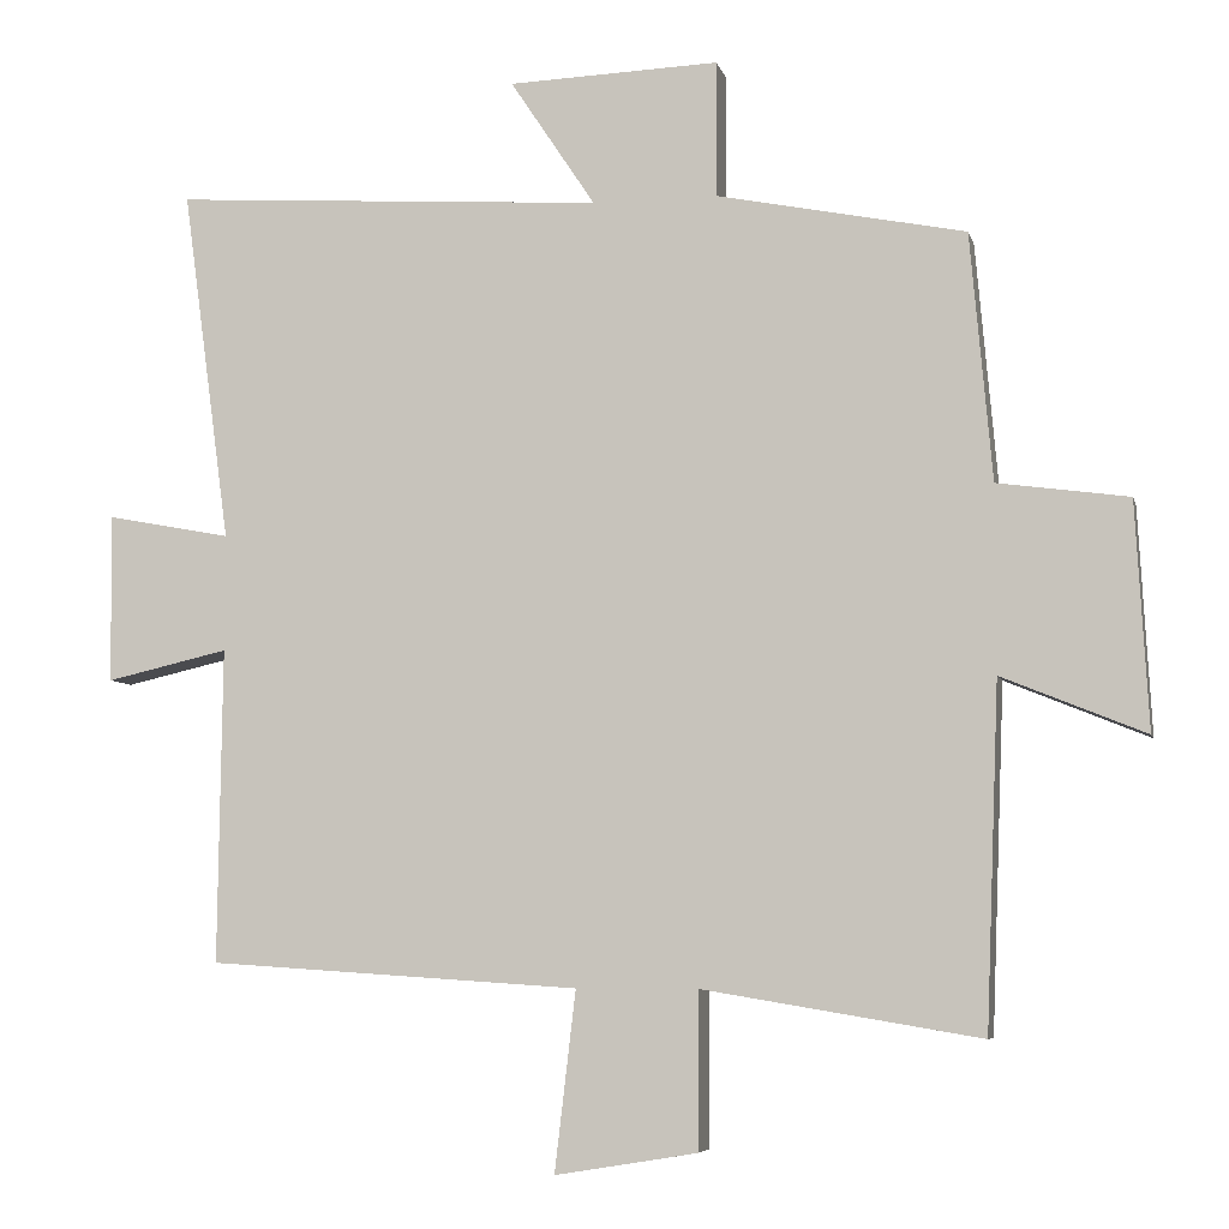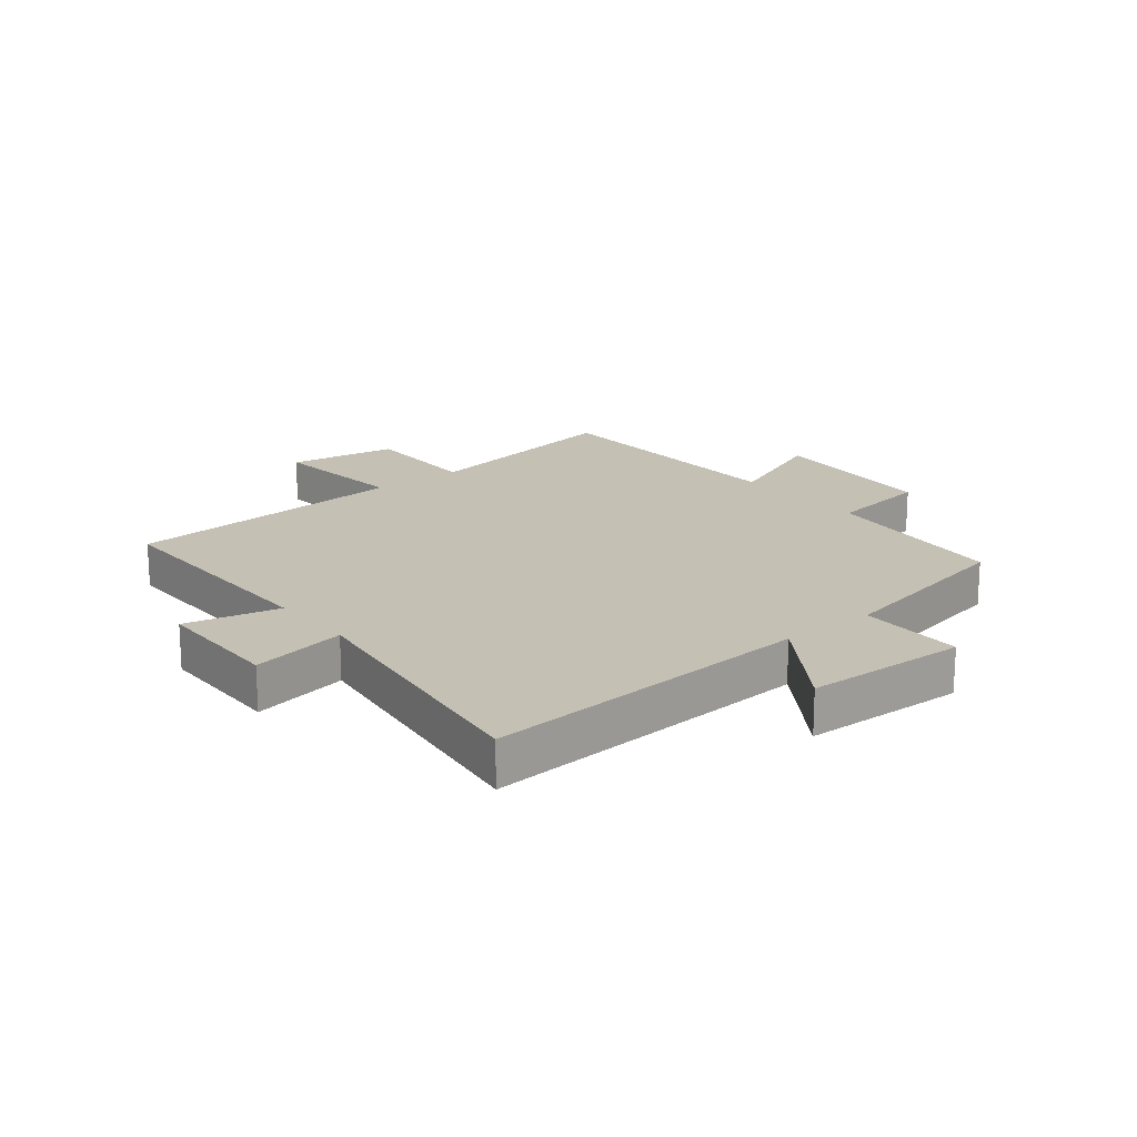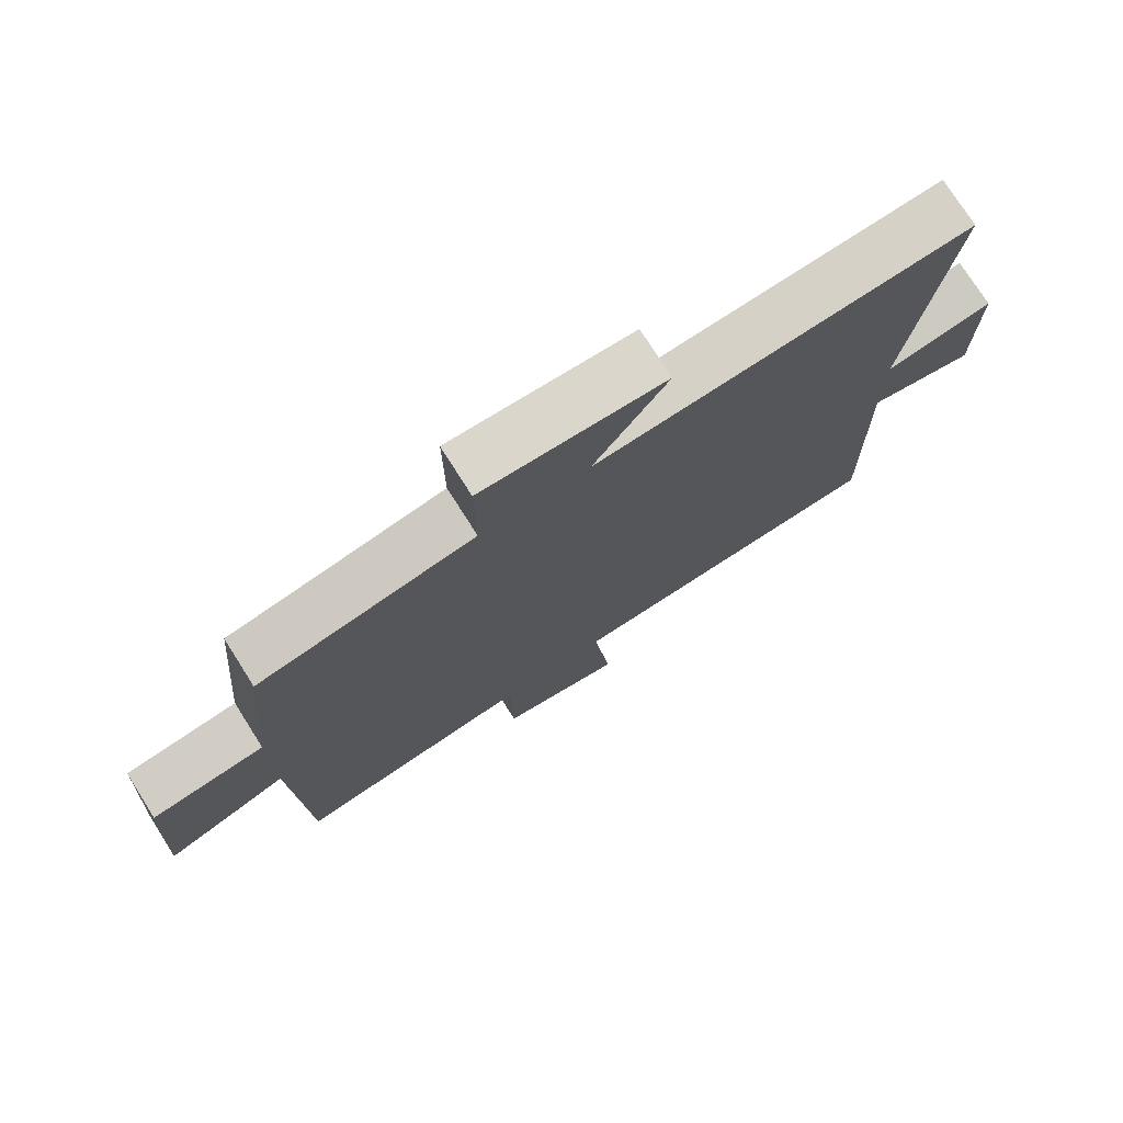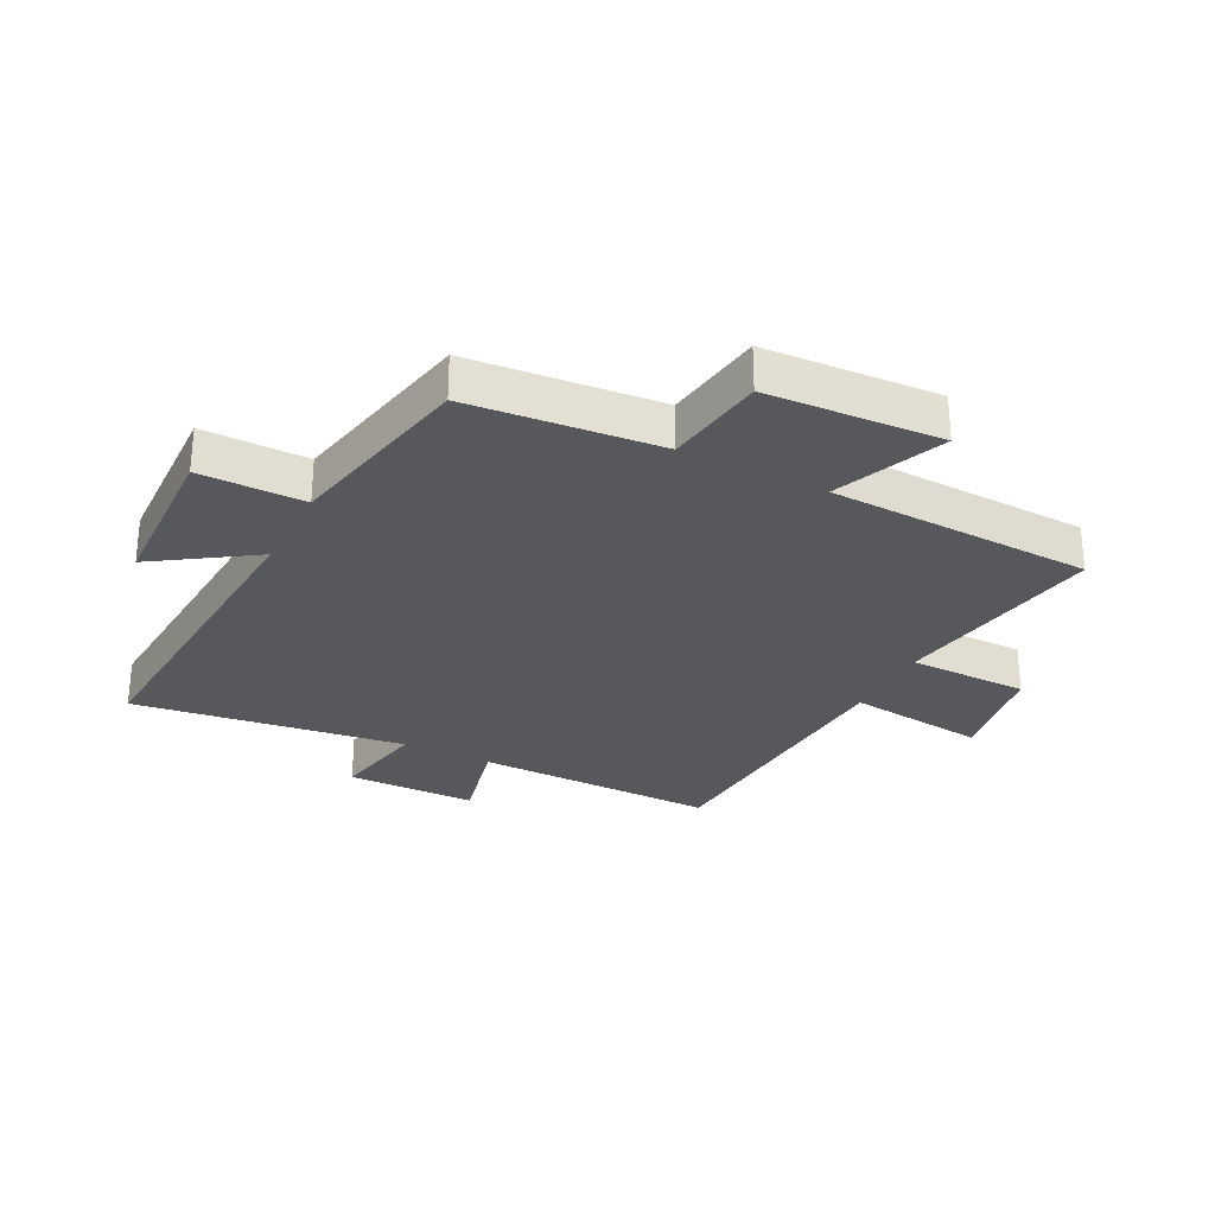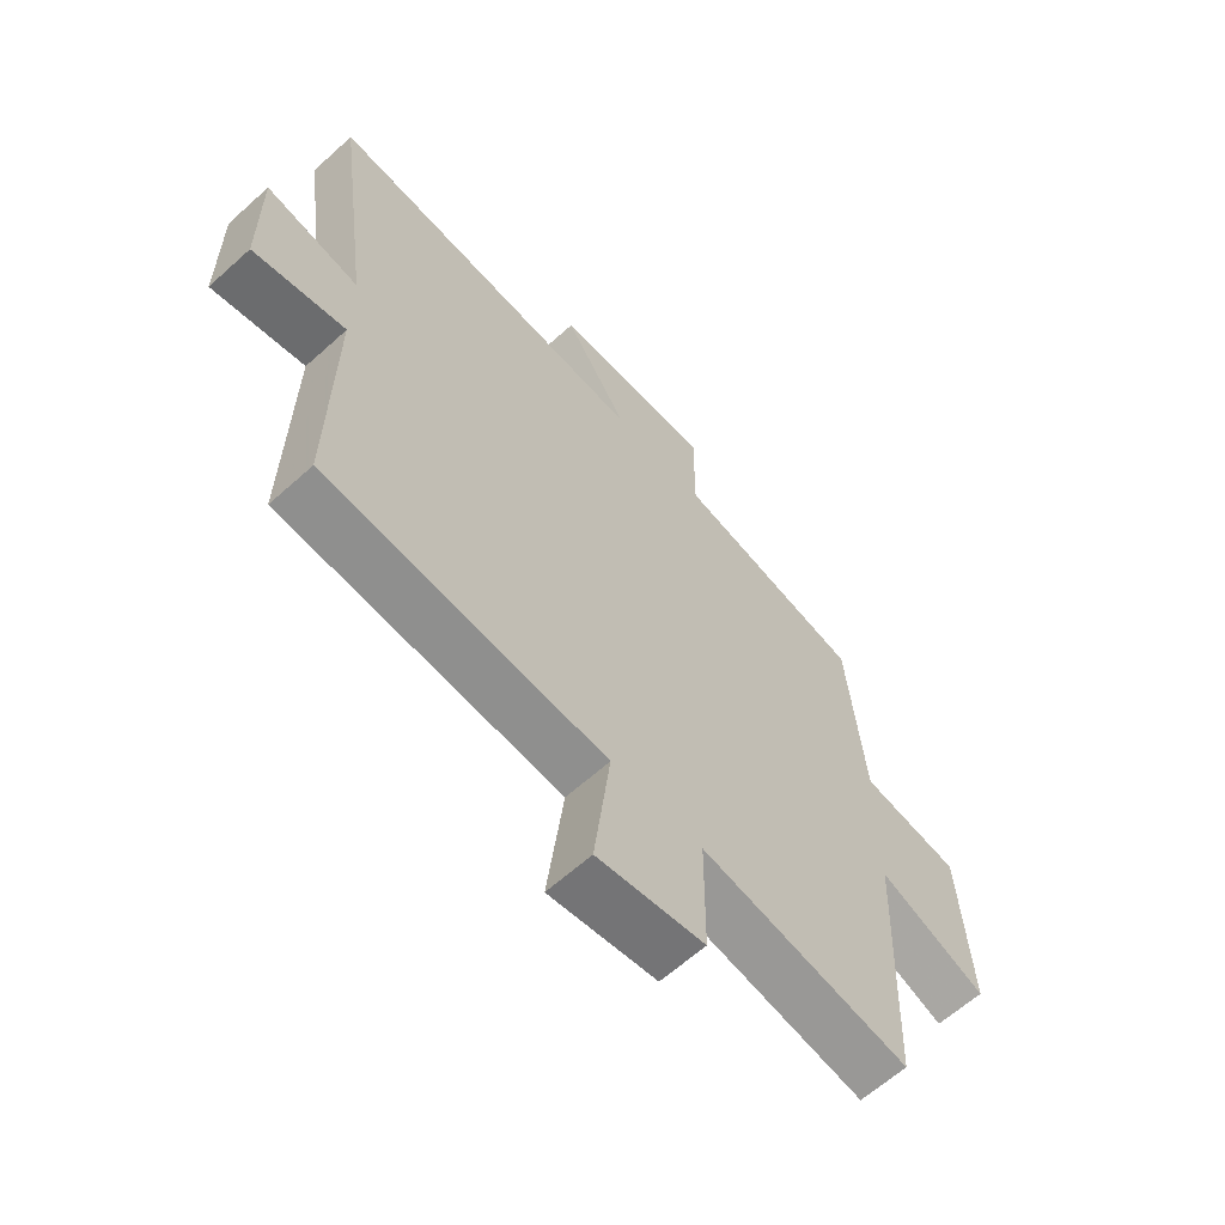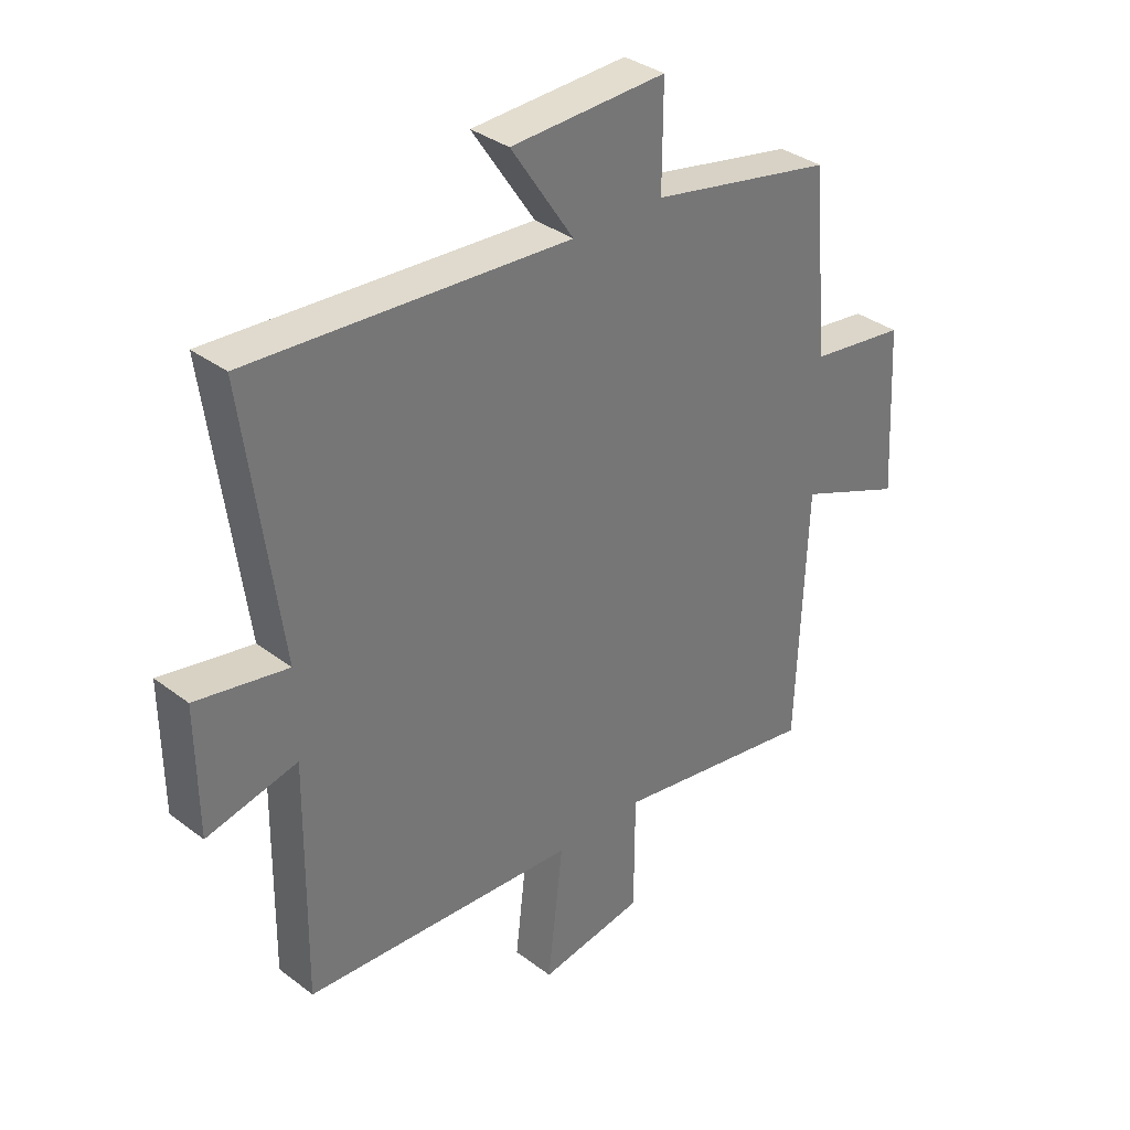
<metadata>
{"format":"obj","ext":"obj","renderer":"f3d","projection":"perspective","resolution":1024,"background":"white","views":[{"elev":-6.3,"azim":13.0,"up":"+Z"},{"elev":18.4,"azim":-38.8,"up":"+Y"},{"elev":75.5,"azim":147.7,"up":"+Z"},{"elev":-28.6,"azim":63.0,"up":"+Y"},{"elev":-62.8,"azim":-47.6,"up":"+Z"},{"elev":34.7,"azim":-44.7,"up":"+Z"}]}
</metadata>
<code>
v 0.472 0.07 0.436
v 0.5 0.07 0.119
v 0.668 0.07 0.096
v 0.684 0.07 -0.194
v 0.5 0.07 -0.119
v 0.483 0.07 -0.559
v 0.127 0.07 -0.5
v 0.126 0.07 -0.7
v -0.056 0.07 -0.73
v -0.029 0.07 -0.5
v -0.505 0.07 -0.469
v -0.5 0.07 -0.066
v -0.657 0.07 -0.102
v -0.659 0.07 0.114
v -0.5 0.07 0.084
v -0.561 0.07 0.536
v -0.007 0.07 0.5
v -0.116 0.07 0.664
v 0.154 0.07 0.674
v 0.153 0.07 0.5
v 0.472 0 0.436
v 0.5 0 0.119
v 0.668 0 0.096
v 0.684 0 -0.194
v 0.5 0 -0.119
v 0.483 0 -0.559
v 0.127 0 -0.5
v 0.126 0 -0.7
v -0.056 0 -0.73
v -0.029 0 -0.5
v -0.505 0 -0.469
v -0.5 0 -0.066
v -0.657 0 -0.102
v -0.659 0 0.114
v -0.5 0 0.084
v -0.561 0 0.536
v -0.007 0 0.5
v -0.116 0 0.664
v 0.154 0 0.674
v 0.153 0 0.5
f 17 18 19 20
f 17 20 1 2
f 15 16 17 2
f 12 13 14 15
f 12 15 2 3
f 10 11 12 3
f 7 8 9 10
f 7 10 3
f 5 6 7
f 5 7 3
f 3 4 5
f 40 39 38 37
f 22 21 40 37
f 22 37 36 35
f 35 34 33 32
f 23 22 35 32
f 23 32 31 30
f 30 29 28 27
f 23 30 27
f 27 26 25
f 23 27 25
f 25 24 23
f 1 21 22 2
f 2 22 23 3
f 3 23 24 4
f 4 24 25 5
f 5 25 26 6
f 6 26 27 7
f 7 27 28 8
f 8 28 29 9
f 9 29 30 10
f 10 30 31 11
f 11 31 32 12
f 12 32 33 13
f 13 33 34 14
f 14 34 35 15
f 15 35 36 16
f 16 36 37 17
f 17 37 38 18
f 18 38 39 19
f 19 39 40 20
f 20 40 21 1

</code>
